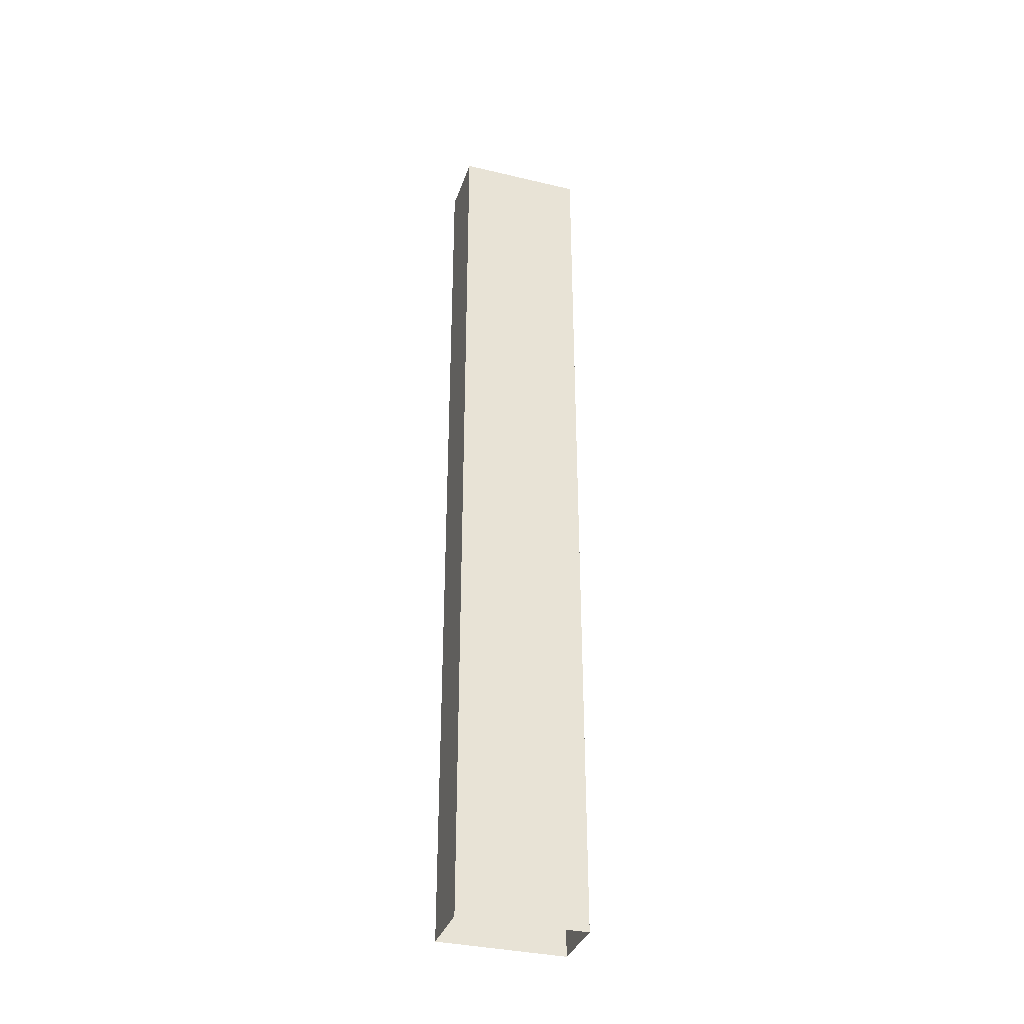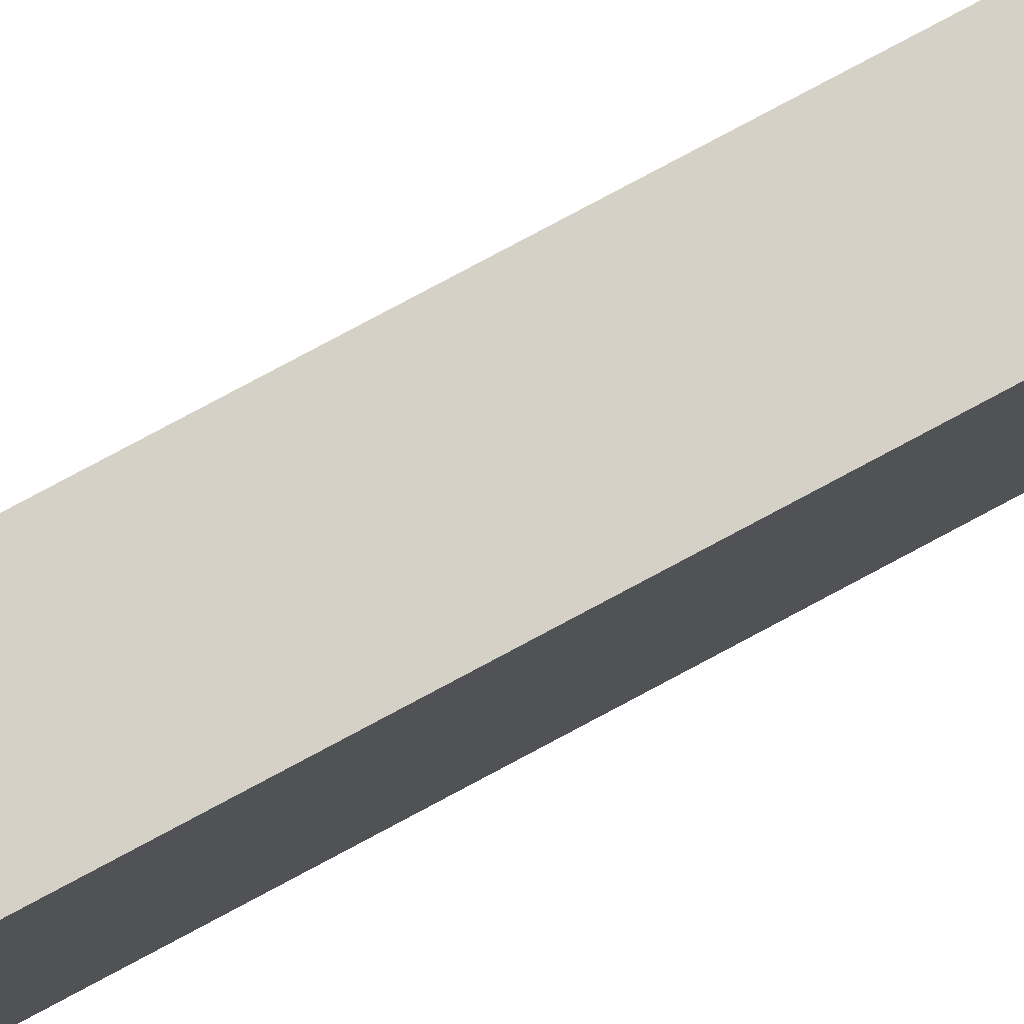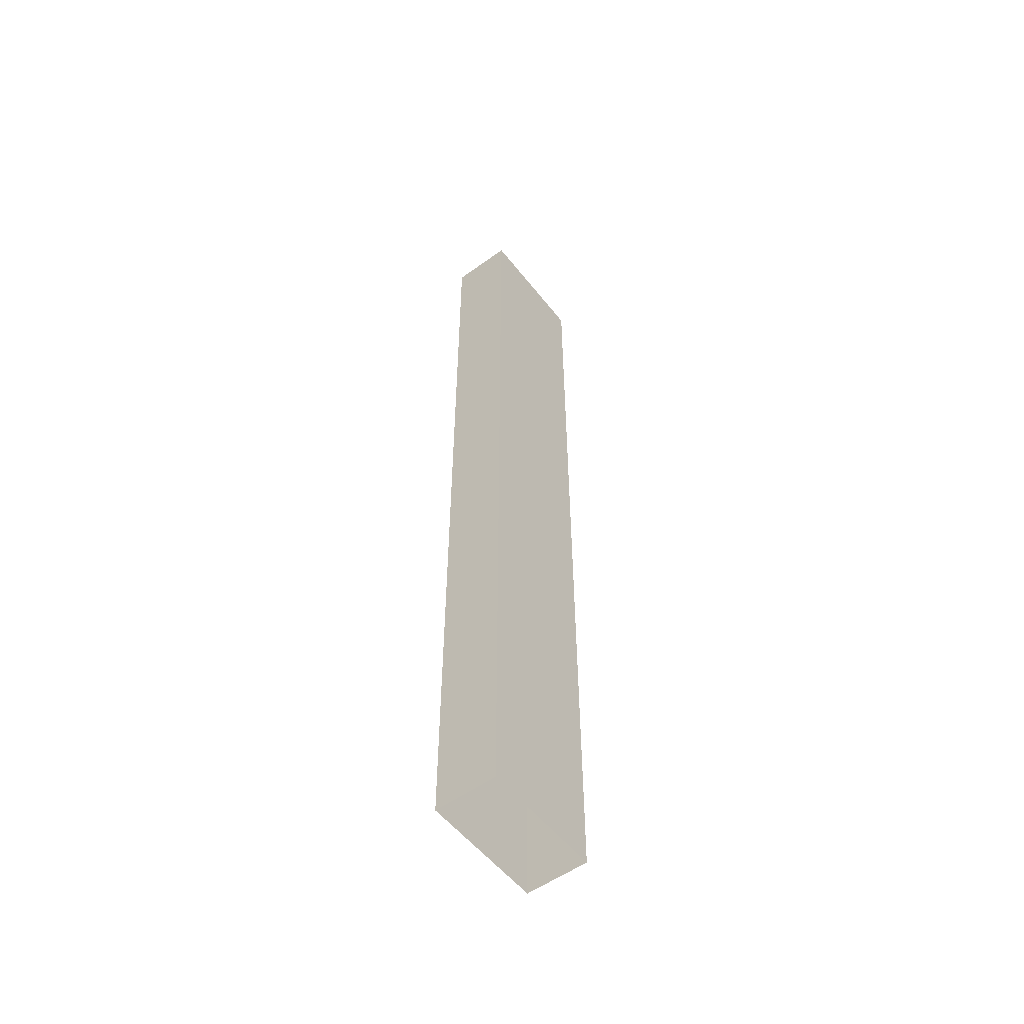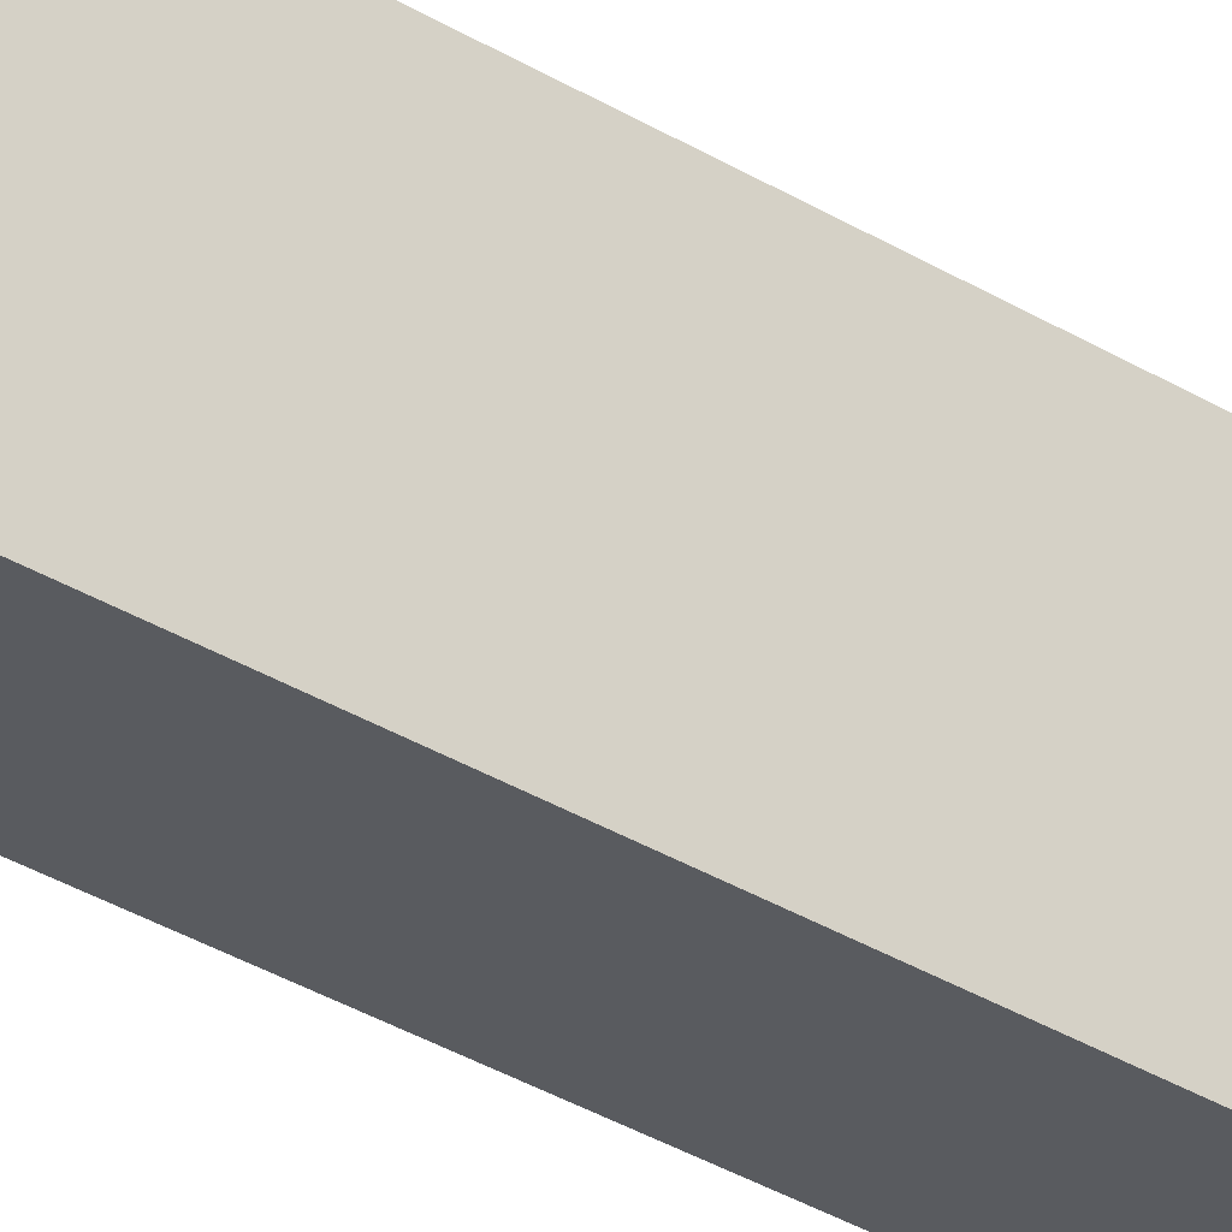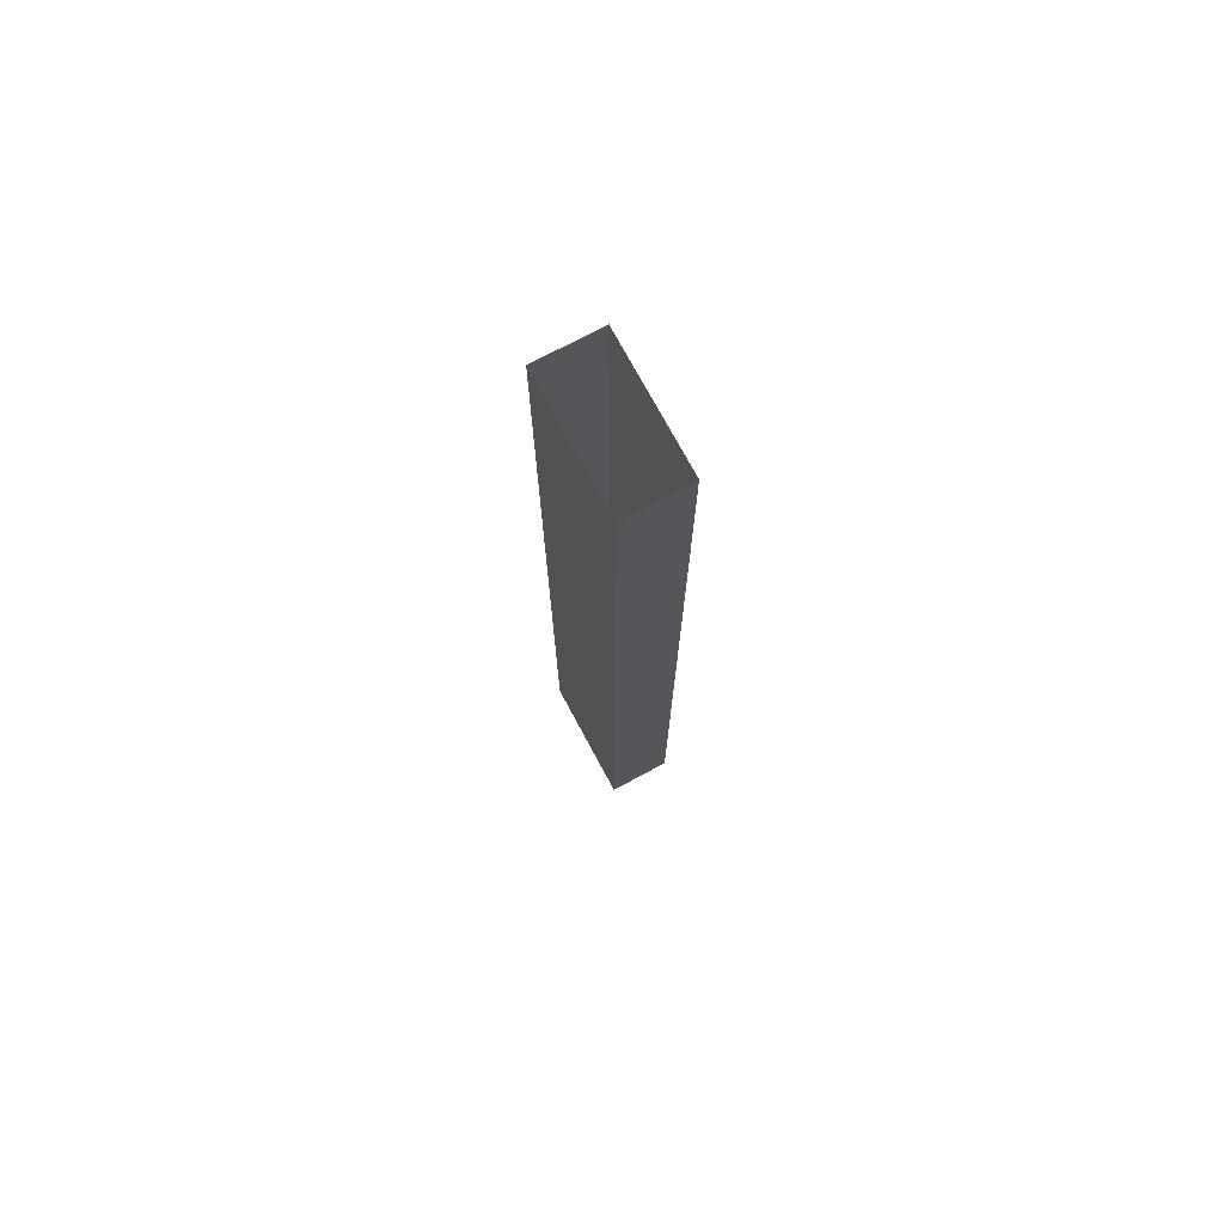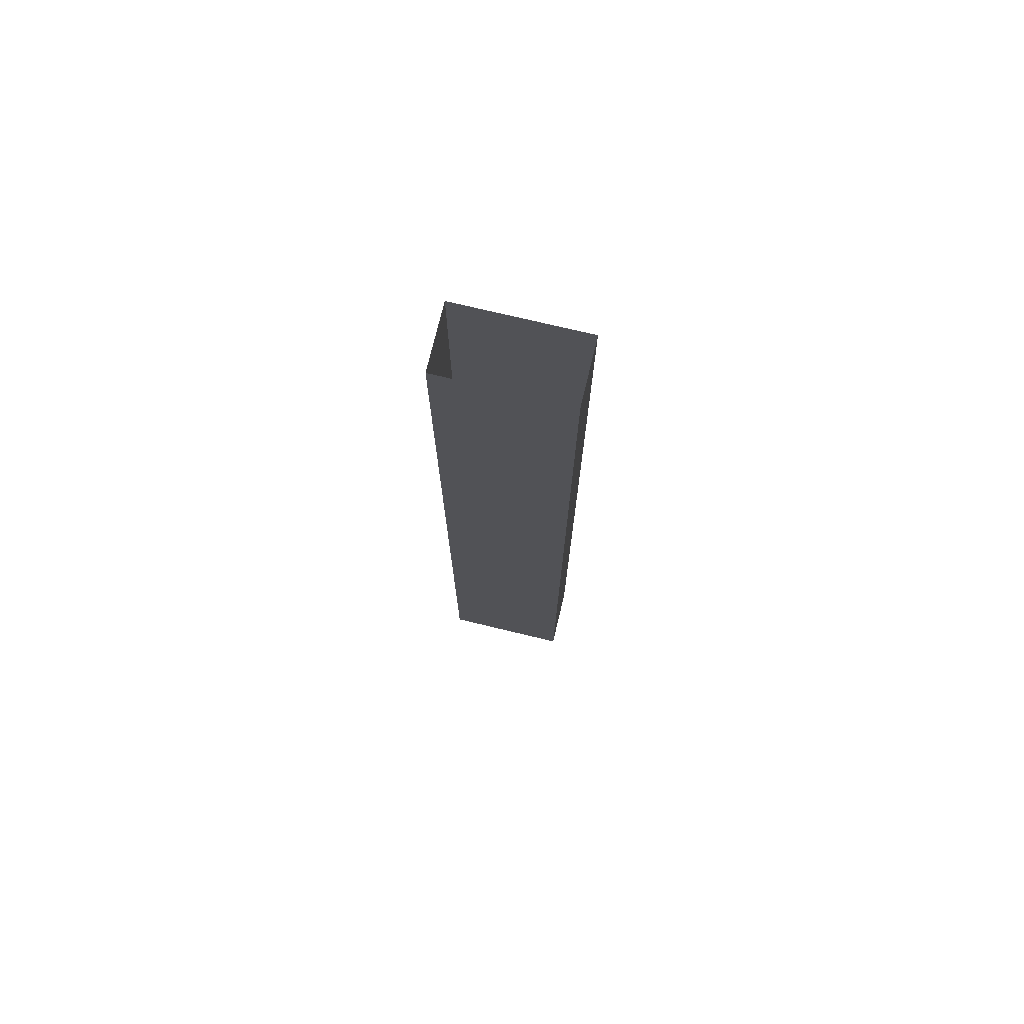
<metadata>
{"format":"obj","ext":"obj","renderer":"f3d","projection":"perspective","resolution":1024,"background":"white","views":[{"elev":-35.0,"azim":72.4,"up":"+Z"},{"elev":79.7,"azim":61.9,"up":"+Y"},{"elev":-54.5,"azim":37.4,"up":"+Z"},{"elev":-32.2,"azim":-131.0,"up":"+Y"},{"elev":74.3,"azim":151.7,"up":"+Z"},{"elev":74.4,"azim":-76.5,"up":"+Z"}]}
</metadata>
<code>
o FR_2_1/FR_2/mesh11/mesh11-geometry#mesh11-geometry
v -0.7733 0.1034 -0.1662
v -0.7501 0.1034 0.178
v -0.7733 0.1034 0.178
v -0.7501 0.1034 -0.1662
v -0.7733 0.1498 -0.1662
v -0.7501 0.1498 0.178
v -0.7733 0.1498 0.178
v -0.7501 0.1498 -0.1662
f 1 2 3
f 2 1 4
f 3 5 1
f 5 3 7
f 6 5 7
f 5 6 8
f 3 2 1
f 4 1 2
f 1 5 3
f 2 6 4
f 7 3 5
f 8 4 6
f 7 5 6
f 8 6 5
f 4 6 2
f 6 4 8

</code>
